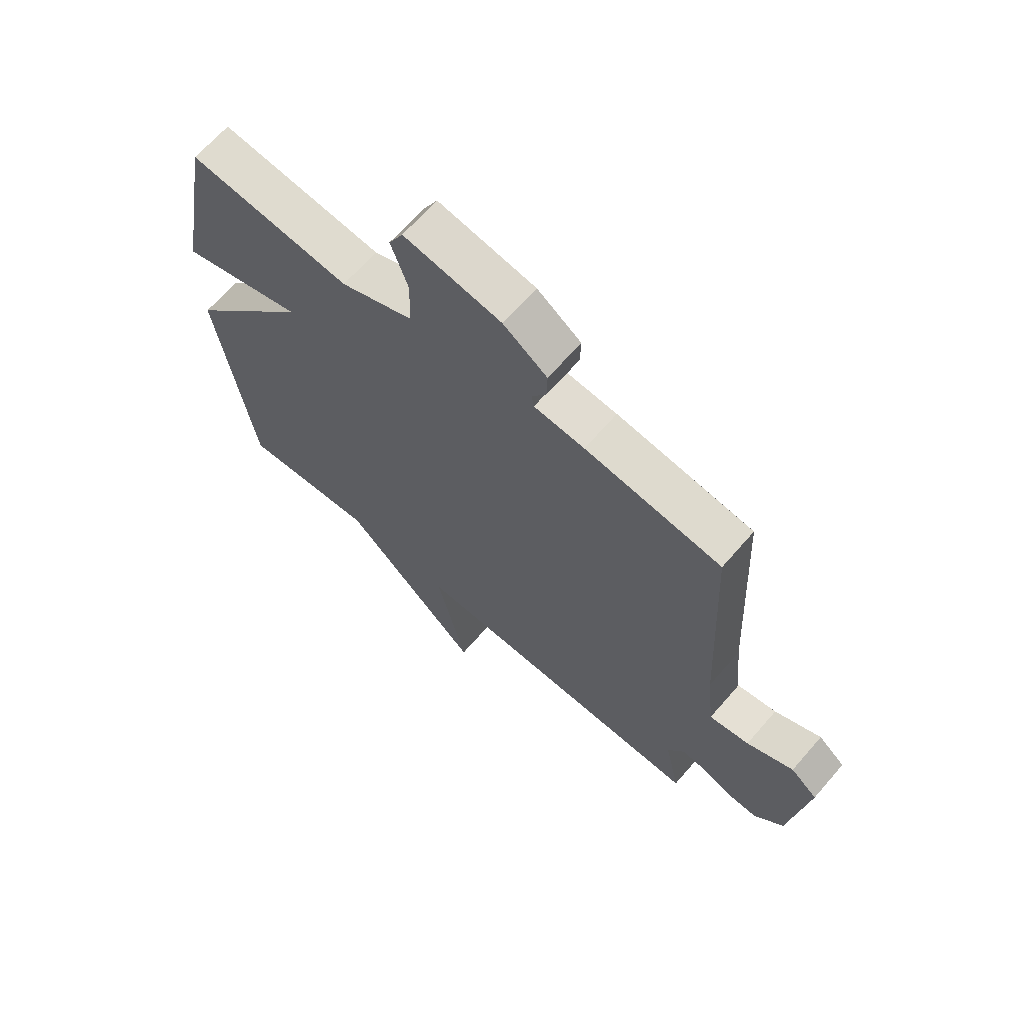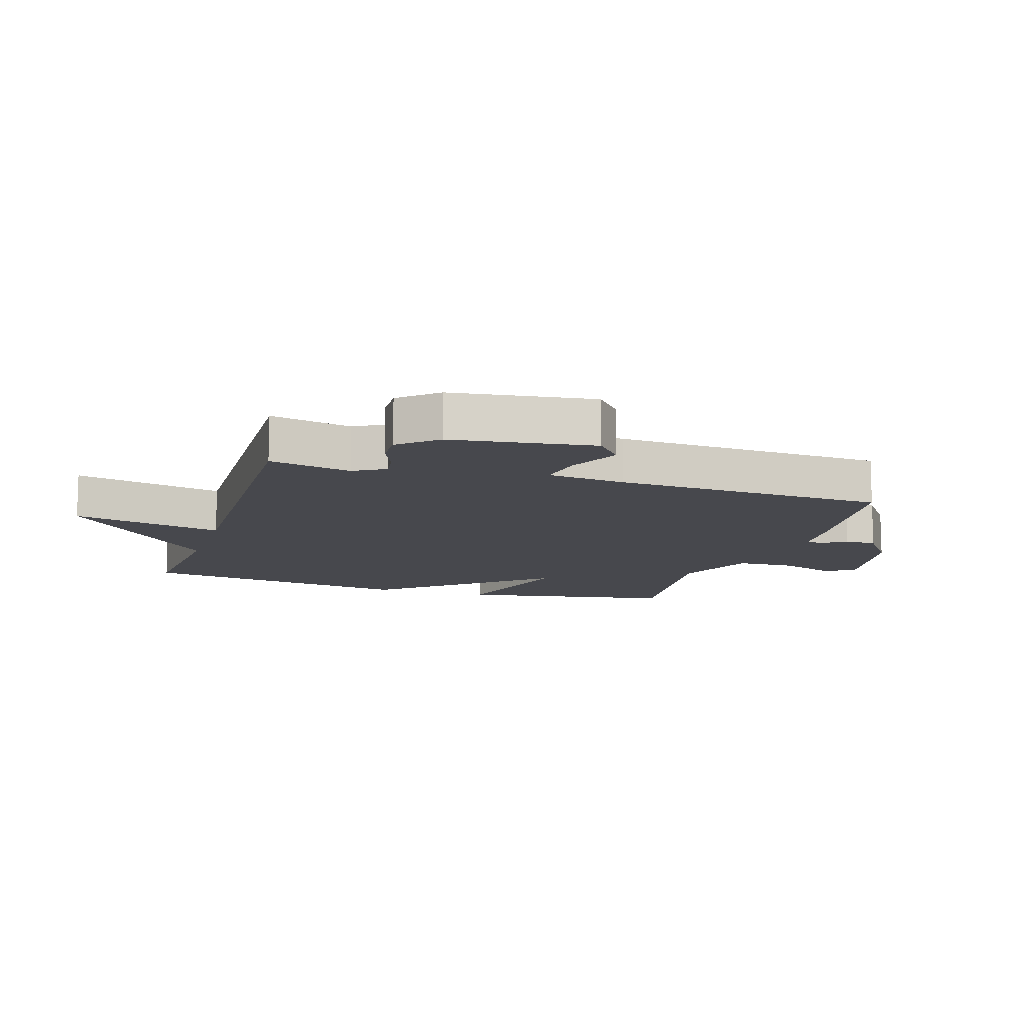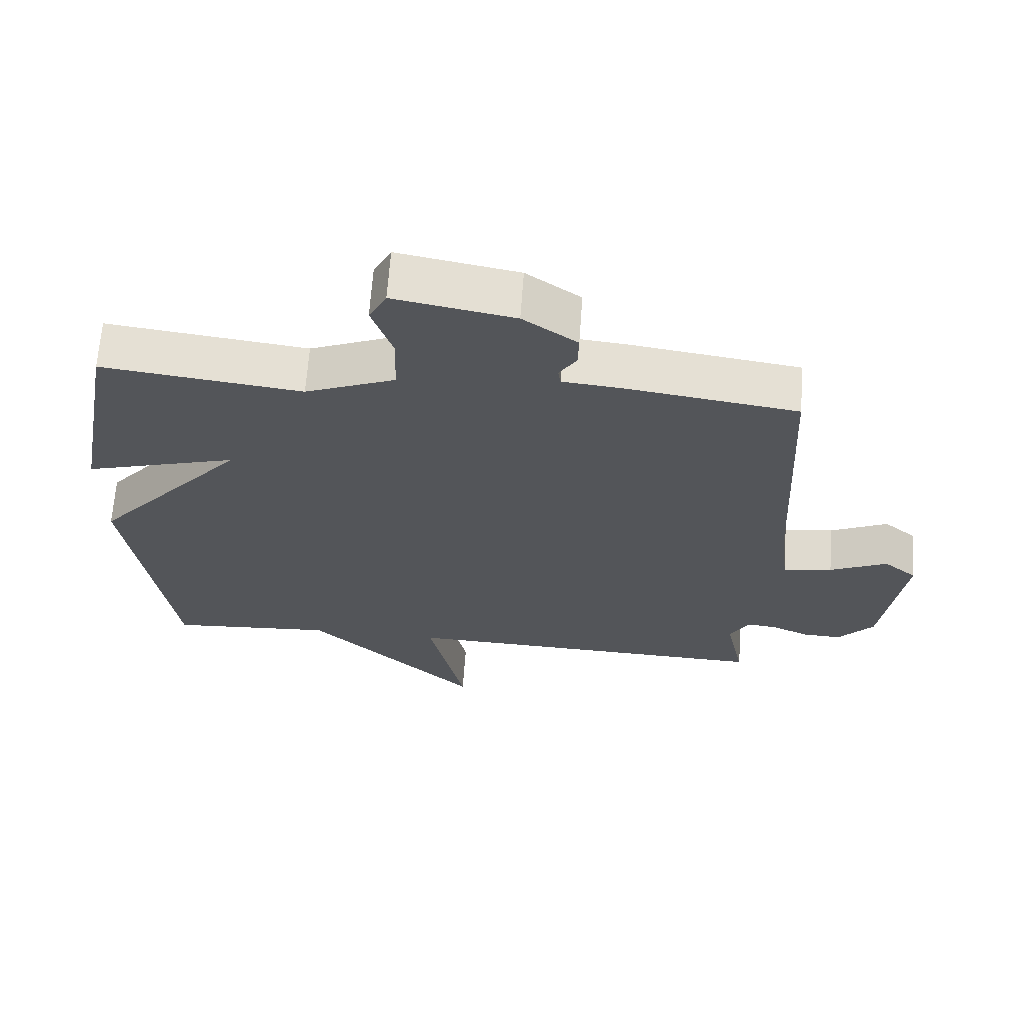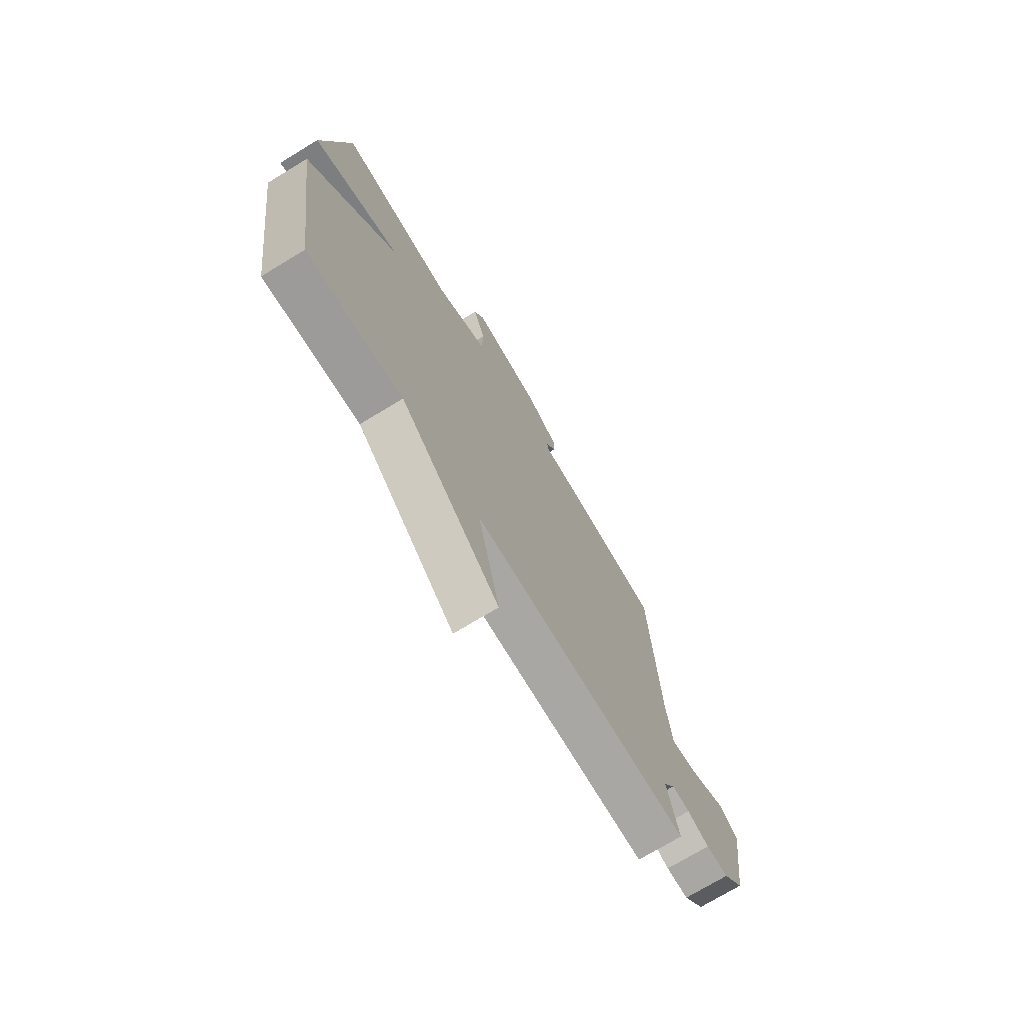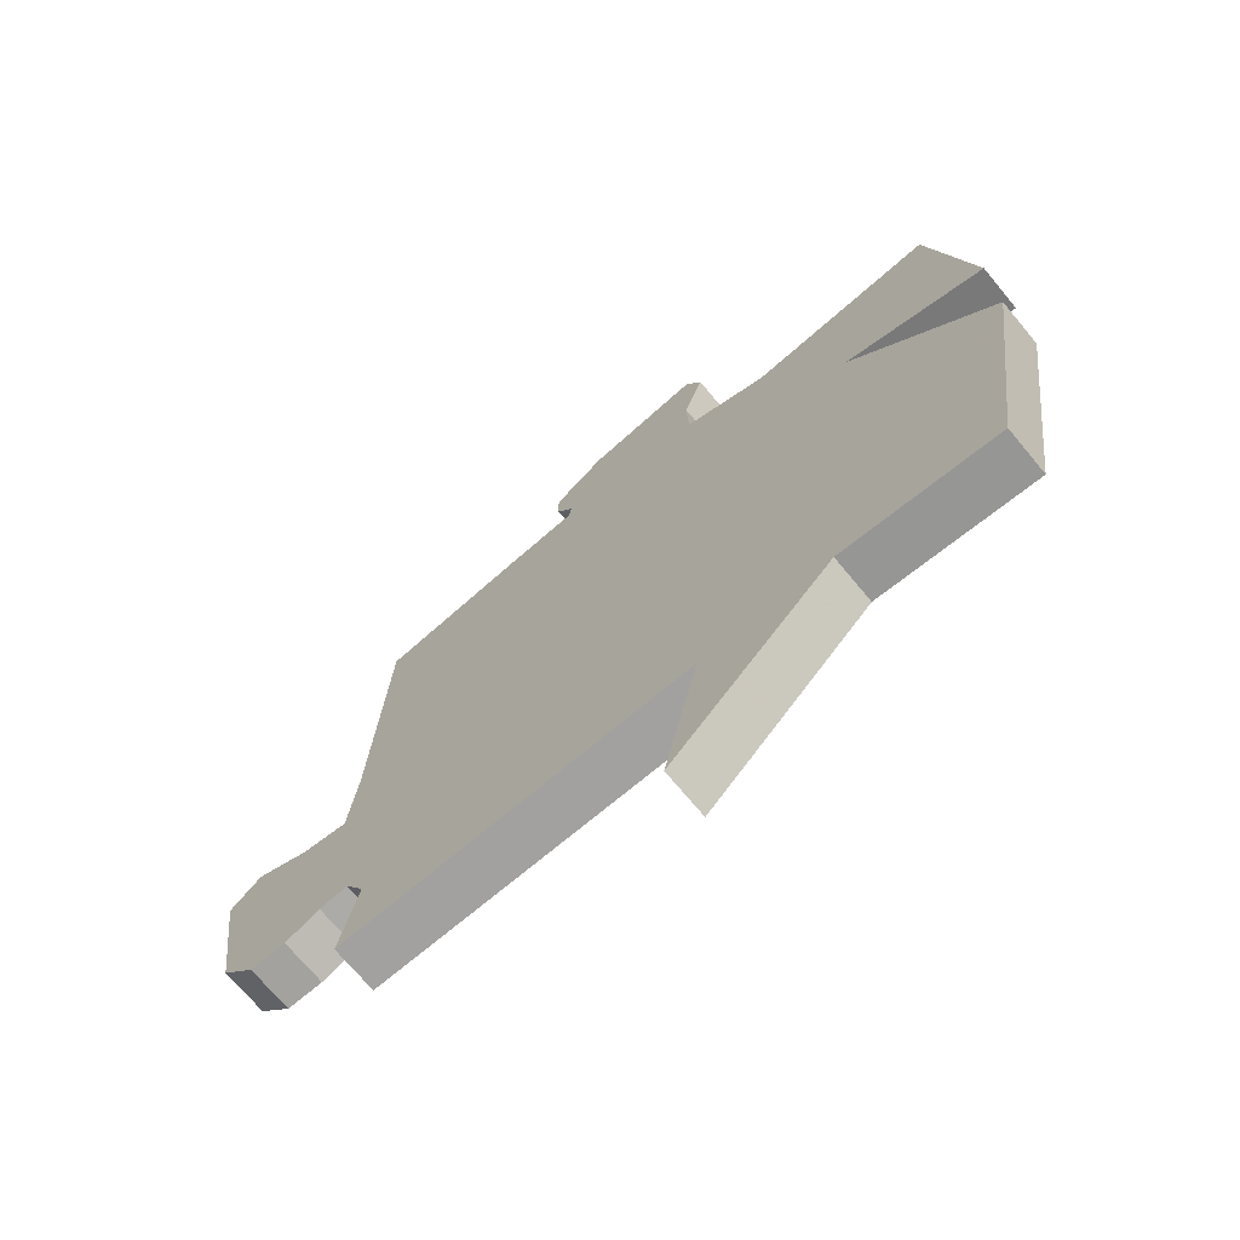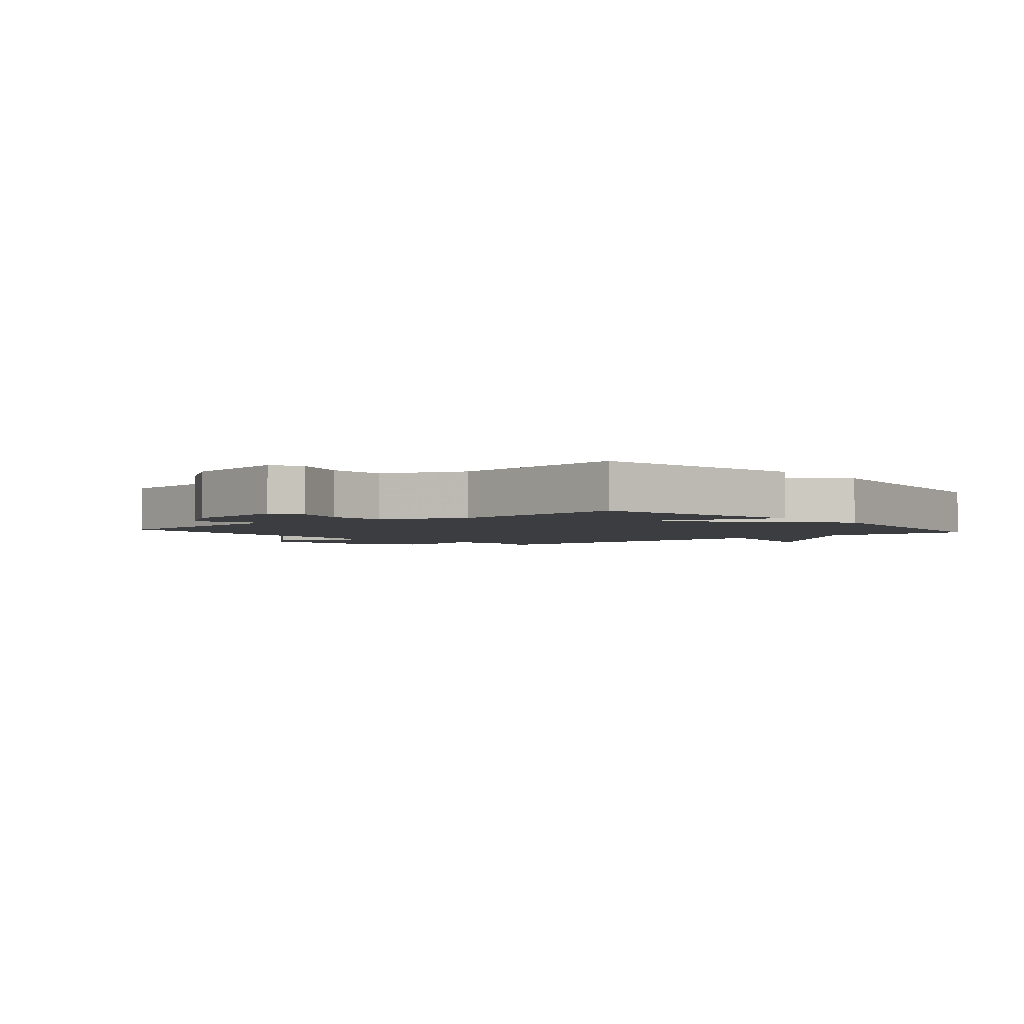
<metadata>
{"format":"obj","ext":"obj","renderer":"f3d","projection":"perspective","resolution":1024,"background":"white","views":[{"elev":66.4,"azim":-139.1,"up":"+Z"},{"elev":-11.7,"azim":-107.5,"up":"+Y"},{"elev":65.8,"azim":-175.9,"up":"+Z"},{"elev":-73.1,"azim":121.3,"up":"+Z"},{"elev":-70.9,"azim":39.7,"up":"+Z"},{"elev":-2.8,"azim":40.2,"up":"+Y"}]}
</metadata>
<code>
v 0.5 0.07 0.5
v 0.564 0.07 0.149
v 0.338 0.07 0.216
v 0.564 0.07 -0.051
v 0.5 0.07 -0.5
v 0.255 0.07 -0.482
v 0.001 0.07 -0.727
v 0.055 0.07 -0.482
v -0.5 0.07 -0.5
v -0.472 0.07 -0.367
v -0.502 0.07 -0.316
v -0.547 0.07 -0.322
v -0.602 0.07 -0.346
v -0.658 0.07 -0.348
v -0.711 0.07 -0.288
v -0.743 0.07 -0.057
v -0.694 0.07 -0.016
v -0.609 0.07 -0.056
v -0.536 0.07 -0.068
v -0.522 0.07 0.059
v -0.5 0.07 0.5
v -0.252 0.07 0.536
v -0.16 0.07 0.545
v -0.156 0.07 0.571
v -0.182 0.07 0.611
v -0.183 0.07 0.662
v -0.103 0.07 0.719
v 0.074 0.07 0.752
v 0.1 0.07 0.702
v 0.069 0.07 0.611
v 0.072 0.07 0.518
v 0.205 0.07 0.463
v 0.5 0 0.5
v 0.564 0 0.149
v 0.338 0 0.216
v 0.564 0 -0.051
v 0.5 0 -0.5
v 0.255 0 -0.482
v 0.001 0 -0.727
v 0.055 0 -0.482
v -0.5 0 -0.5
v -0.472 0 -0.367
v -0.502 0 -0.316
v -0.547 0 -0.322
v -0.602 0 -0.346
v -0.658 0 -0.348
v -0.711 0 -0.288
v -0.743 0 -0.057
v -0.694 0 -0.016
v -0.609 0 -0.056
v -0.536 0 -0.068
v -0.522 0 0.059
v -0.5 0 0.5
v -0.252 0 0.536
v -0.16 0 0.545
v -0.156 0 0.571
v -0.182 0 0.611
v -0.183 0 0.662
v -0.103 0 0.719
v 0.074 0 0.752
v 0.1 0 0.702
v 0.069 0 0.611
v 0.072 0 0.518
v 0.205 0 0.463
f 28 29 30
f 27 28 30
f 26 27 30
f 25 26 30
f 24 25 30
f 23 24 30 31
f 23 31 32
f 22 23 32
f 21 22 32
f 20 21 32
f 16 17 18
f 15 16 18
f 14 15 18
f 13 14 18
f 12 13 18
f 11 12 18 19
f 20 32 1
f 19 20 1
f 11 19 1
f 10 11 1
f 6 7 8
f 3 4 5 6
f 3 6 8
f 1 2 3
f 9 10 1 3
f 3 8 9
f 62 61 60
f 62 60 59
f 62 59 58
f 62 58 57
f 62 57 56
f 63 62 56 55
f 64 63 55
f 64 55 54
f 64 54 53
f 64 53 52
f 50 49 48
f 50 48 47
f 50 47 46
f 50 46 45
f 50 45 44
f 51 50 44 43
f 33 64 52
f 33 52 51
f 33 51 43
f 33 43 42
f 40 39 38
f 38 37 36 35
f 40 38 35
f 35 34 33
f 35 33 42 41
f 41 40 35
f 1 33 34 2
f 2 34 35 3
f 3 35 36 4
f 4 36 37 5
f 5 37 38 6
f 6 38 39 7
f 7 39 40 8
f 8 40 41 9
f 9 41 42 10
f 10 42 43 11
f 11 43 44 12
f 12 44 45 13
f 13 45 46 14
f 14 46 47 15
f 15 47 48 16
f 16 48 49 17
f 17 49 50 18
f 18 50 51 19
f 19 51 52 20
f 20 52 53 21
f 21 53 54 22
f 22 54 55 23
f 23 55 56 24
f 24 56 57 25
f 25 57 58 26
f 26 58 59 27
f 27 59 60 28
f 28 60 61 29
f 29 61 62 30
f 30 62 63 31
f 31 63 64 32
f 32 64 33 1

</code>
